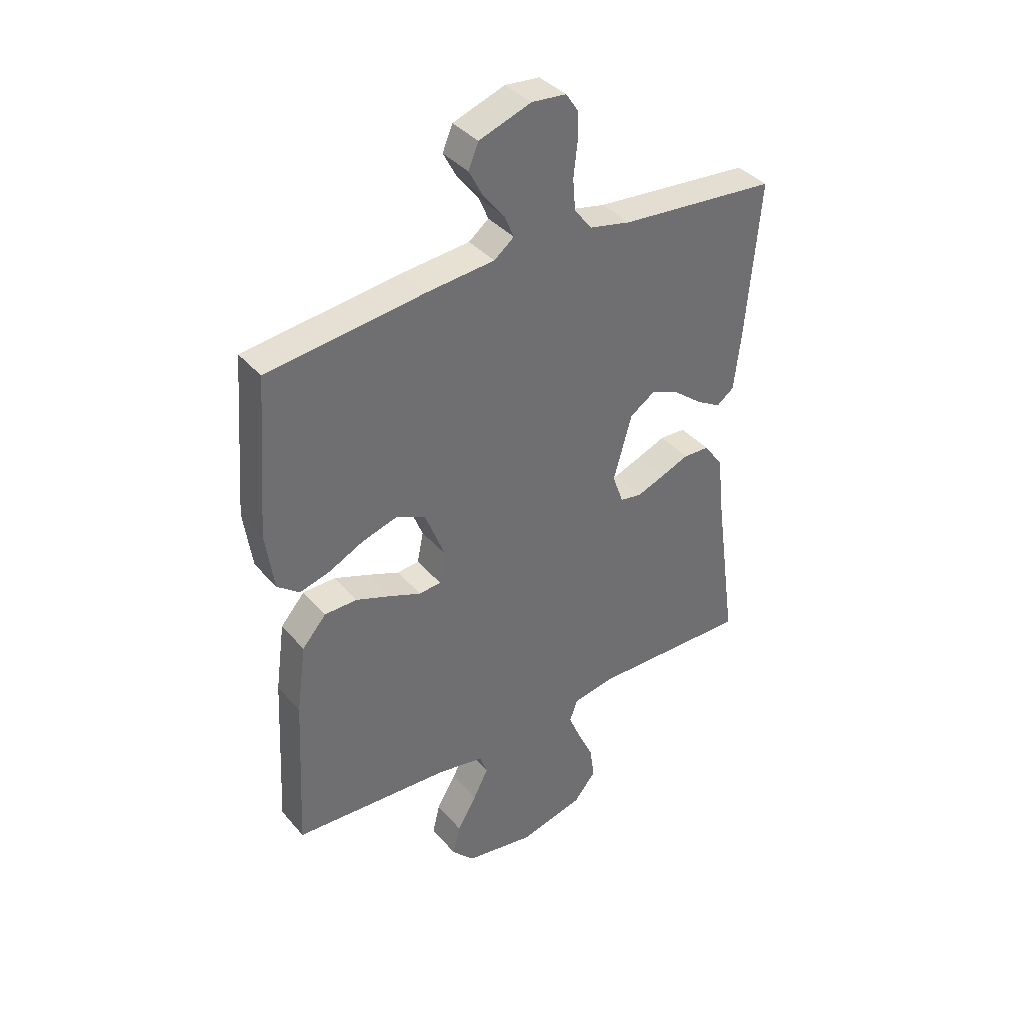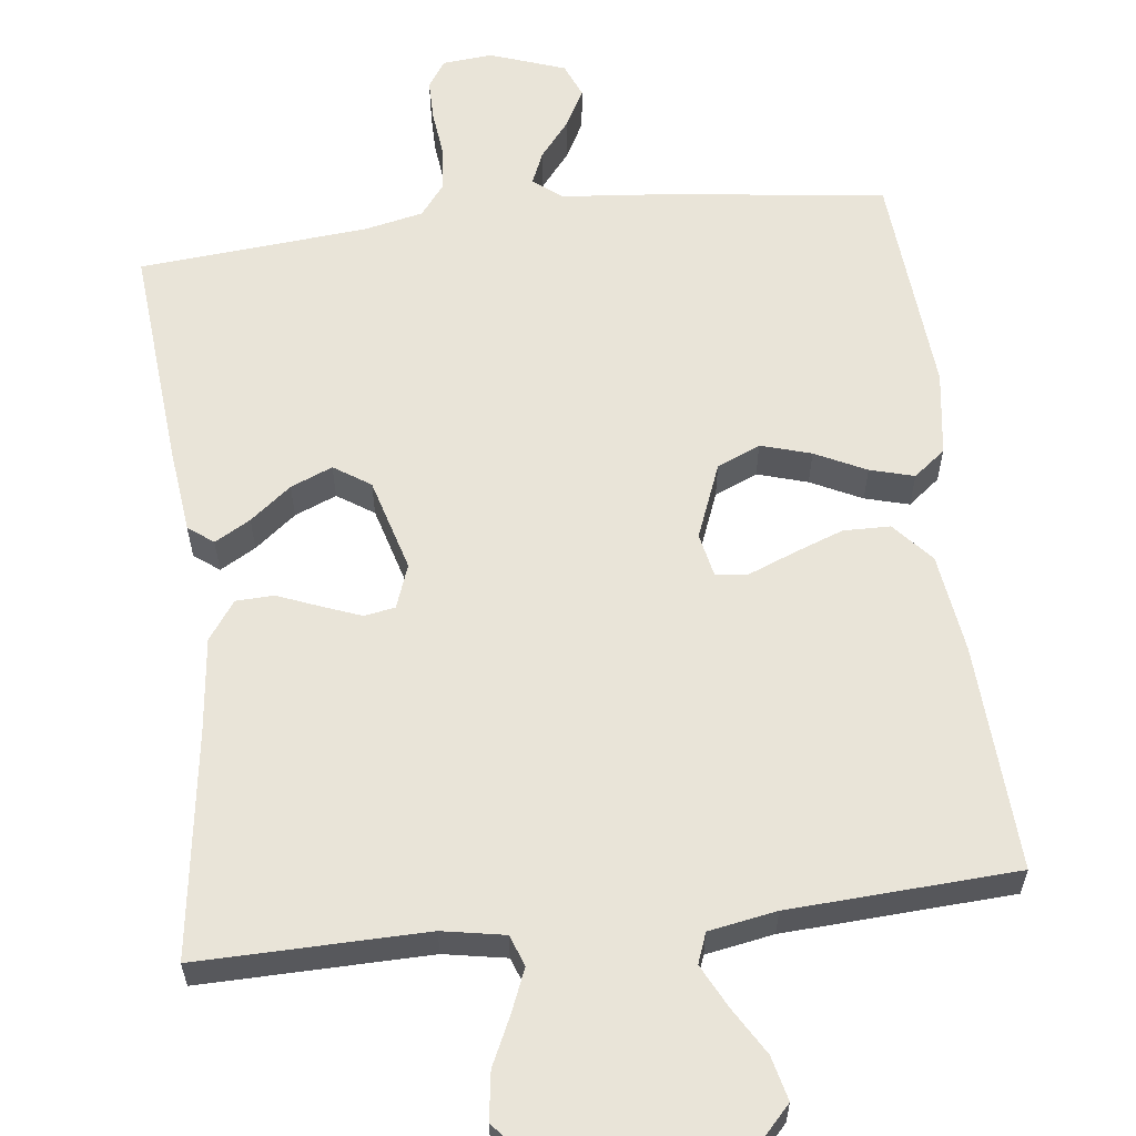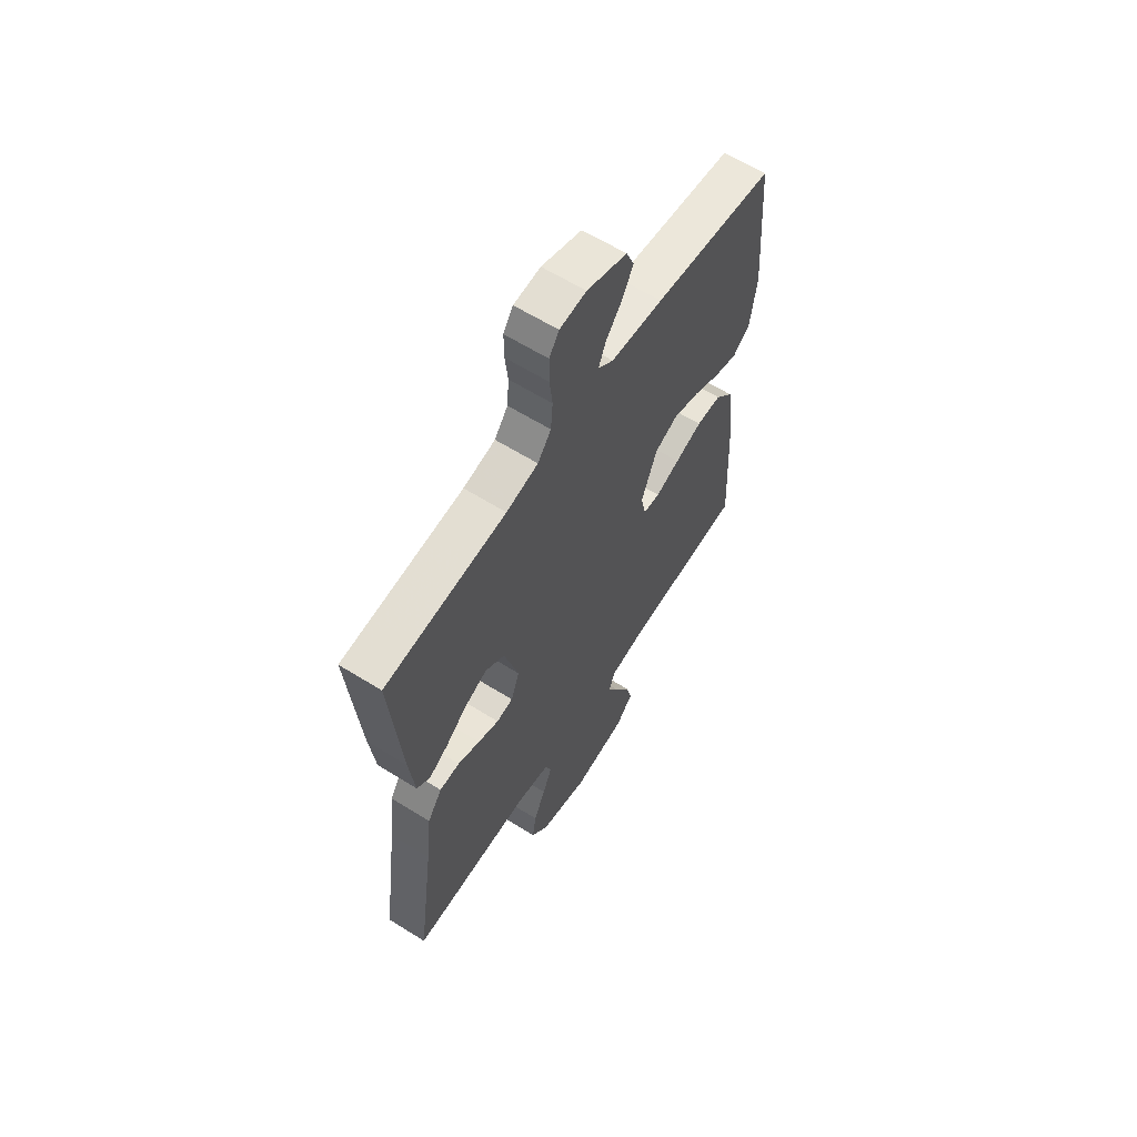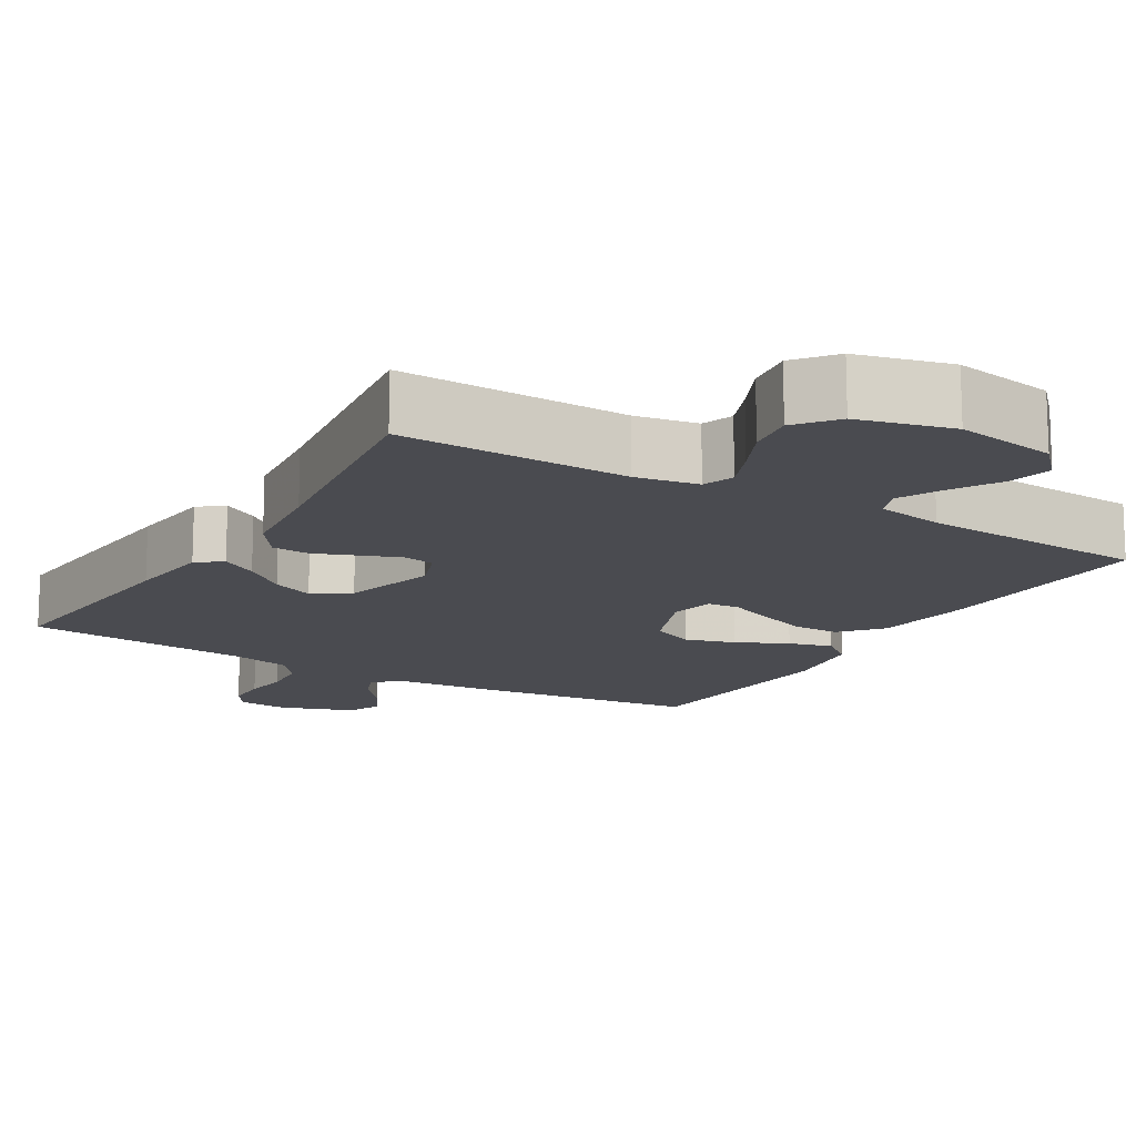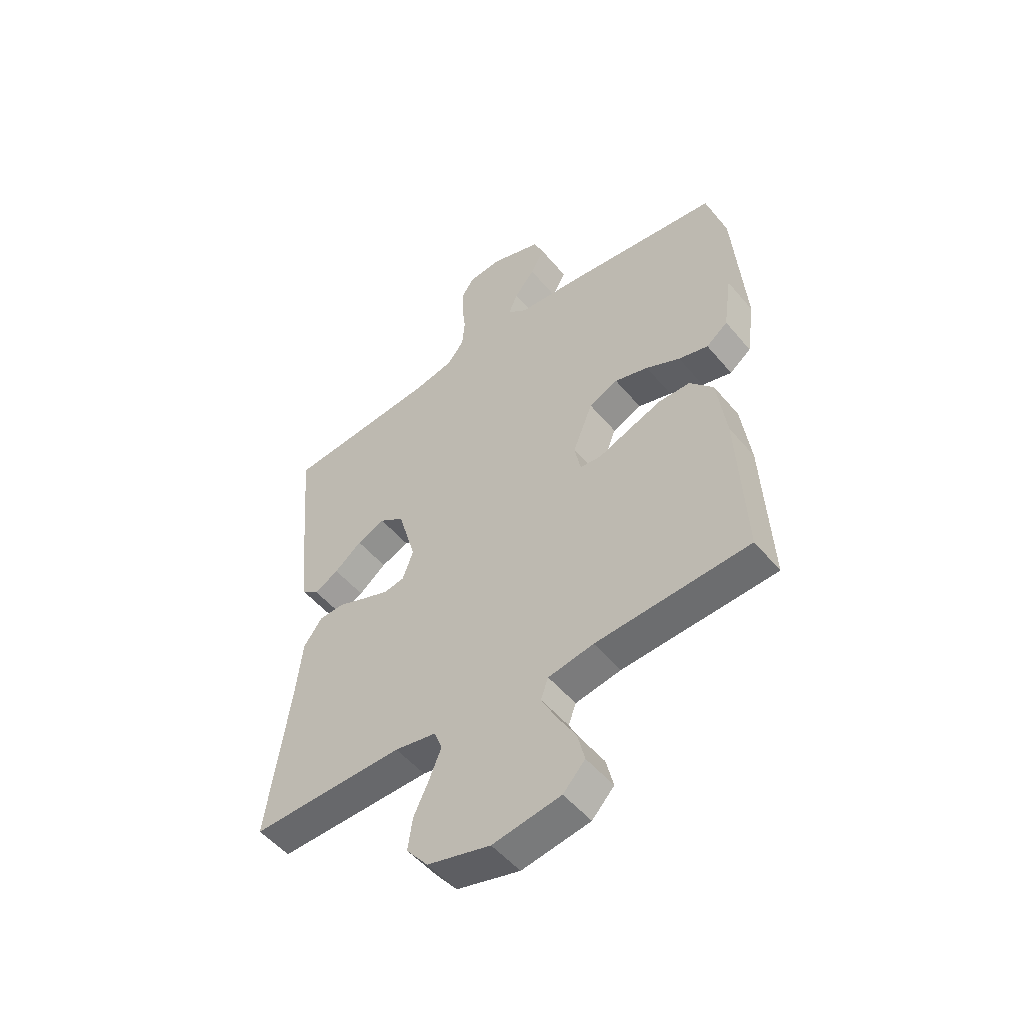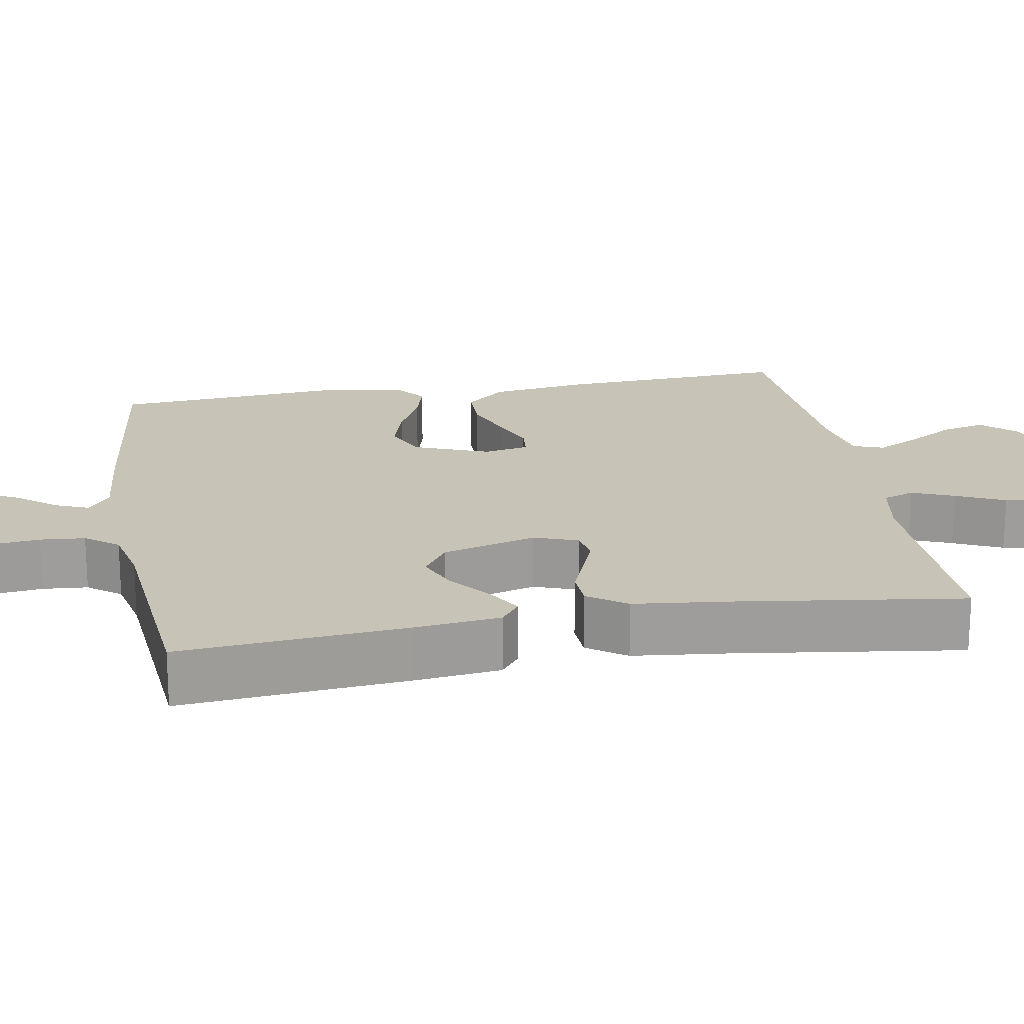
<metadata>
{"format":"obj","ext":"obj","renderer":"f3d","projection":"perspective","resolution":1024,"background":"white","views":[{"elev":38.2,"azim":-35.6,"up":"+Z"},{"elev":60.0,"azim":173.2,"up":"+Y"},{"elev":62.0,"azim":122.4,"up":"+Z"},{"elev":-14.6,"azim":149.1,"up":"+Y"},{"elev":-51.7,"azim":-141.4,"up":"+Z"},{"elev":19.7,"azim":80.0,"up":"+Y"}]}
</metadata>
<code>
v -0.5 0.07 0.5
v -0.2 0.07 0.537
v -0.071 0.07 0.549
v -0.033 0.07 0.579
v -0.051 0.07 0.622
v -0.091 0.07 0.672
v -0.118 0.07 0.723
v -0.099 0.07 0.769
v 0 0.07 0.804
v 0.066 0.07 0.798
v 0.09 0.07 0.762
v 0.09 0.07 0.707
v 0.083 0.07 0.645
v 0.088 0.07 0.586
v 0.121 0.07 0.543
v 0.2 0.07 0.526
v 0.5 0.07 0.5
v 0.474 0.07 0.2
v 0.461 0.07 0.088
v 0.428 0.07 0.063
v 0.381 0.07 0.09
v 0.327 0.07 0.133
v 0.272 0.07 0.156
v 0.224 0.07 0.124
v 0.189 0.07 0
v 0.21 0.07 -0.058
v 0.251 0.07 -0.065
v 0.303 0.07 -0.045
v 0.358 0.07 -0.023
v 0.408 0.07 -0.025
v 0.444 0.07 -0.076
v 0.458 0.07 -0.2
v 0.5 0.07 -0.5
v 0.2 0.07 -0.495
v 0.118 0.07 -0.51
v 0.103 0.07 -0.551
v 0.126 0.07 -0.607
v 0.156 0.07 -0.671
v 0.165 0.07 -0.734
v 0.123 0.07 -0.786
v 0 0.07 -0.818
v -0.133 0.07 -0.796
v -0.176 0.07 -0.75
v -0.162 0.07 -0.692
v -0.125 0.07 -0.63
v -0.096 0.07 -0.573
v -0.111 0.07 -0.533
v -0.2 0.07 -0.517
v -0.5 0.07 -0.5
v -0.485 0.07 -0.2
v -0.467 0.07 -0.068
v -0.421 0.07 -0.015
v -0.359 0.07 -0.014
v -0.292 0.07 -0.039
v -0.232 0.07 -0.063
v -0.19 0.07 -0.059
v -0.178 0.07 0
v -0.217 0.07 0.099
v -0.274 0.07 0.124
v -0.34 0.07 0.104
v -0.407 0.07 0.071
v -0.465 0.07 0.055
v -0.507 0.07 0.088
v -0.523 0.07 0.2
v -0.5 0 0.5
v -0.2 0 0.537
v -0.071 0 0.549
v -0.033 0 0.579
v -0.051 0 0.622
v -0.091 0 0.672
v -0.118 0 0.723
v -0.099 0 0.769
v 0 0 0.804
v 0.066 0 0.798
v 0.09 0 0.762
v 0.09 0 0.707
v 0.083 0 0.645
v 0.088 0 0.586
v 0.121 0 0.543
v 0.2 0 0.526
v 0.5 0 0.5
v 0.474 0 0.2
v 0.461 0 0.088
v 0.428 0 0.063
v 0.381 0 0.09
v 0.327 0 0.133
v 0.272 0 0.156
v 0.224 0 0.124
v 0.189 0 0
v 0.21 0 -0.058
v 0.251 0 -0.065
v 0.303 0 -0.045
v 0.358 0 -0.023
v 0.408 0 -0.025
v 0.444 0 -0.076
v 0.458 0 -0.2
v 0.5 0 -0.5
v 0.2 0 -0.495
v 0.118 0 -0.51
v 0.103 0 -0.551
v 0.126 0 -0.607
v 0.156 0 -0.671
v 0.165 0 -0.734
v 0.123 0 -0.786
v 0 0 -0.818
v -0.133 0 -0.796
v -0.176 0 -0.75
v -0.162 0 -0.692
v -0.125 0 -0.63
v -0.096 0 -0.573
v -0.111 0 -0.533
v -0.2 0 -0.517
v -0.5 0 -0.5
v -0.485 0 -0.2
v -0.467 0 -0.068
v -0.421 0 -0.015
v -0.359 0 -0.014
v -0.292 0 -0.039
v -0.232 0 -0.063
v -0.19 0 -0.059
v -0.178 0 0
v -0.217 0 0.099
v -0.274 0 0.124
v -0.34 0 0.104
v -0.407 0 0.071
v -0.465 0 0.055
v -0.507 0 0.088
v -0.523 0 0.2
f 1 2 3
f 64 1 3
f 63 64 3
f 62 63 3
f 61 62 3
f 60 61 3
f 59 60 3 4
f 58 59 4
f 57 58 4
f 56 57 4
f 53 54 55
f 52 53 55
f 51 52 55
f 50 51 55
f 49 50 55
f 48 49 55
f 47 48 55 56
f 46 47 56 4
f 43 44 45
f 42 43 45
f 41 42 45
f 40 41 45
f 39 40 45
f 38 39 45
f 37 38 45
f 36 37 45 46
f 35 36 46 4
f 32 33 34
f 32 34 35
f 31 32 35
f 30 31 35
f 29 30 35
f 28 29 35
f 27 28 35
f 26 27 35
f 25 26 35 4
f 20 21 22
f 19 20 22
f 18 19 22
f 17 18 22
f 16 17 22
f 15 16 22 23
f 14 15 23 24
f 11 12 13
f 10 11 13
f 9 10 13
f 8 9 13
f 7 8 13
f 6 7 13
f 5 6 13
f 4 5 13 14
f 4 14 24 25
f 67 66 65
f 67 65 128
f 67 128 127
f 67 127 126
f 67 126 125
f 67 125 124
f 68 67 124 123
f 68 123 122
f 68 122 121
f 68 121 120
f 119 118 117
f 119 117 116
f 119 116 115
f 119 115 114
f 119 114 113
f 119 113 112
f 120 119 112 111
f 68 120 111 110
f 109 108 107
f 109 107 106
f 109 106 105
f 109 105 104
f 109 104 103
f 109 103 102
f 109 102 101
f 110 109 101 100
f 68 110 100 99
f 98 97 96
f 99 98 96
f 99 96 95
f 99 95 94
f 99 94 93
f 99 93 92
f 99 92 91
f 99 91 90
f 68 99 90 89
f 86 85 84
f 86 84 83
f 86 83 82
f 86 82 81
f 86 81 80
f 87 86 80 79
f 88 87 79 78
f 77 76 75
f 77 75 74
f 77 74 73
f 77 73 72
f 77 72 71
f 77 71 70
f 77 70 69
f 78 77 69 68
f 89 88 78 68
f 1 65 66 2
f 2 66 67 3
f 3 67 68 4
f 4 68 69 5
f 5 69 70 6
f 6 70 71 7
f 7 71 72 8
f 8 72 73 9
f 9 73 74 10
f 10 74 75 11
f 11 75 76 12
f 12 76 77 13
f 13 77 78 14
f 14 78 79 15
f 15 79 80 16
f 16 80 81 17
f 17 81 82 18
f 18 82 83 19
f 19 83 84 20
f 20 84 85 21
f 21 85 86 22
f 22 86 87 23
f 23 87 88 24
f 24 88 89 25
f 25 89 90 26
f 26 90 91 27
f 27 91 92 28
f 28 92 93 29
f 29 93 94 30
f 30 94 95 31
f 31 95 96 32
f 32 96 97 33
f 33 97 98 34
f 34 98 99 35
f 35 99 100 36
f 36 100 101 37
f 37 101 102 38
f 38 102 103 39
f 39 103 104 40
f 40 104 105 41
f 41 105 106 42
f 42 106 107 43
f 43 107 108 44
f 44 108 109 45
f 45 109 110 46
f 46 110 111 47
f 47 111 112 48
f 48 112 113 49
f 49 113 114 50
f 50 114 115 51
f 51 115 116 52
f 52 116 117 53
f 53 117 118 54
f 54 118 119 55
f 55 119 120 56
f 56 120 121 57
f 57 121 122 58
f 58 122 123 59
f 59 123 124 60
f 60 124 125 61
f 61 125 126 62
f 62 126 127 63
f 63 127 128 64
f 64 128 65 1

</code>
